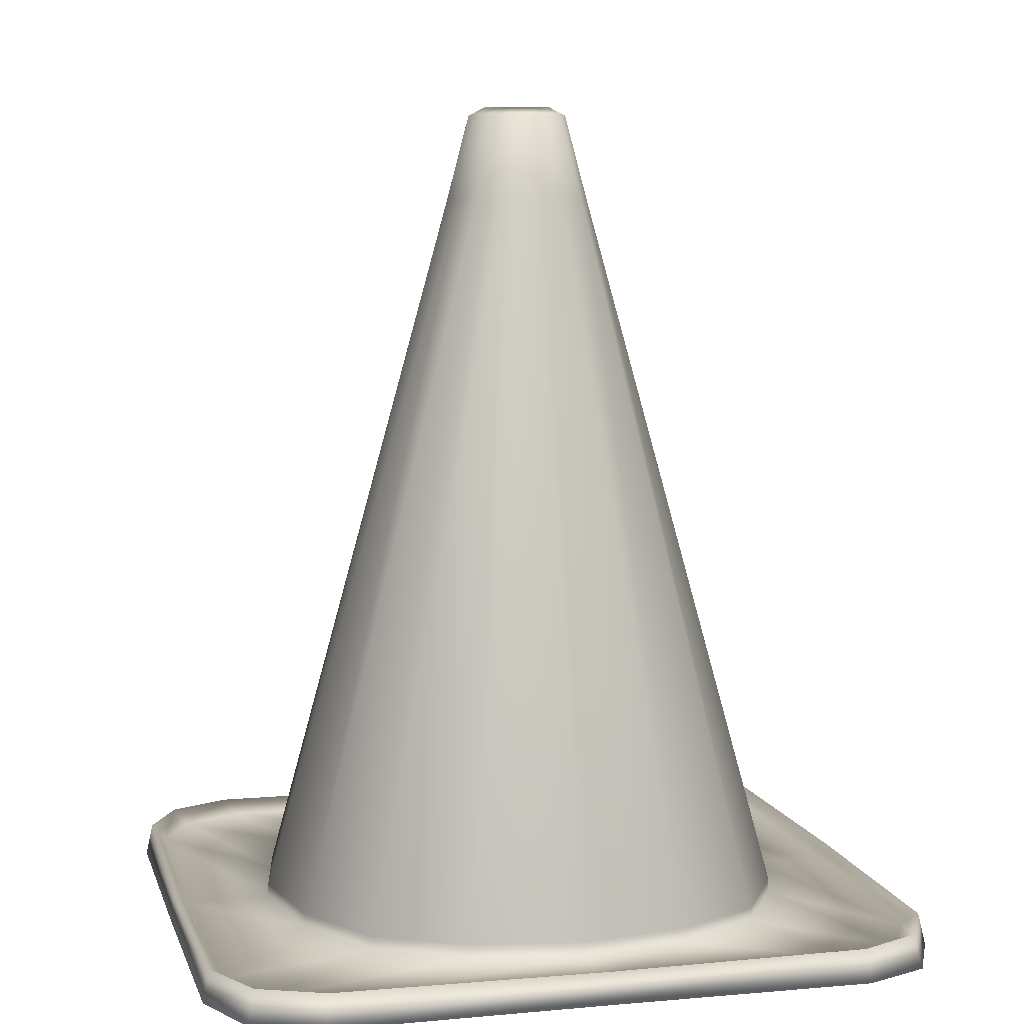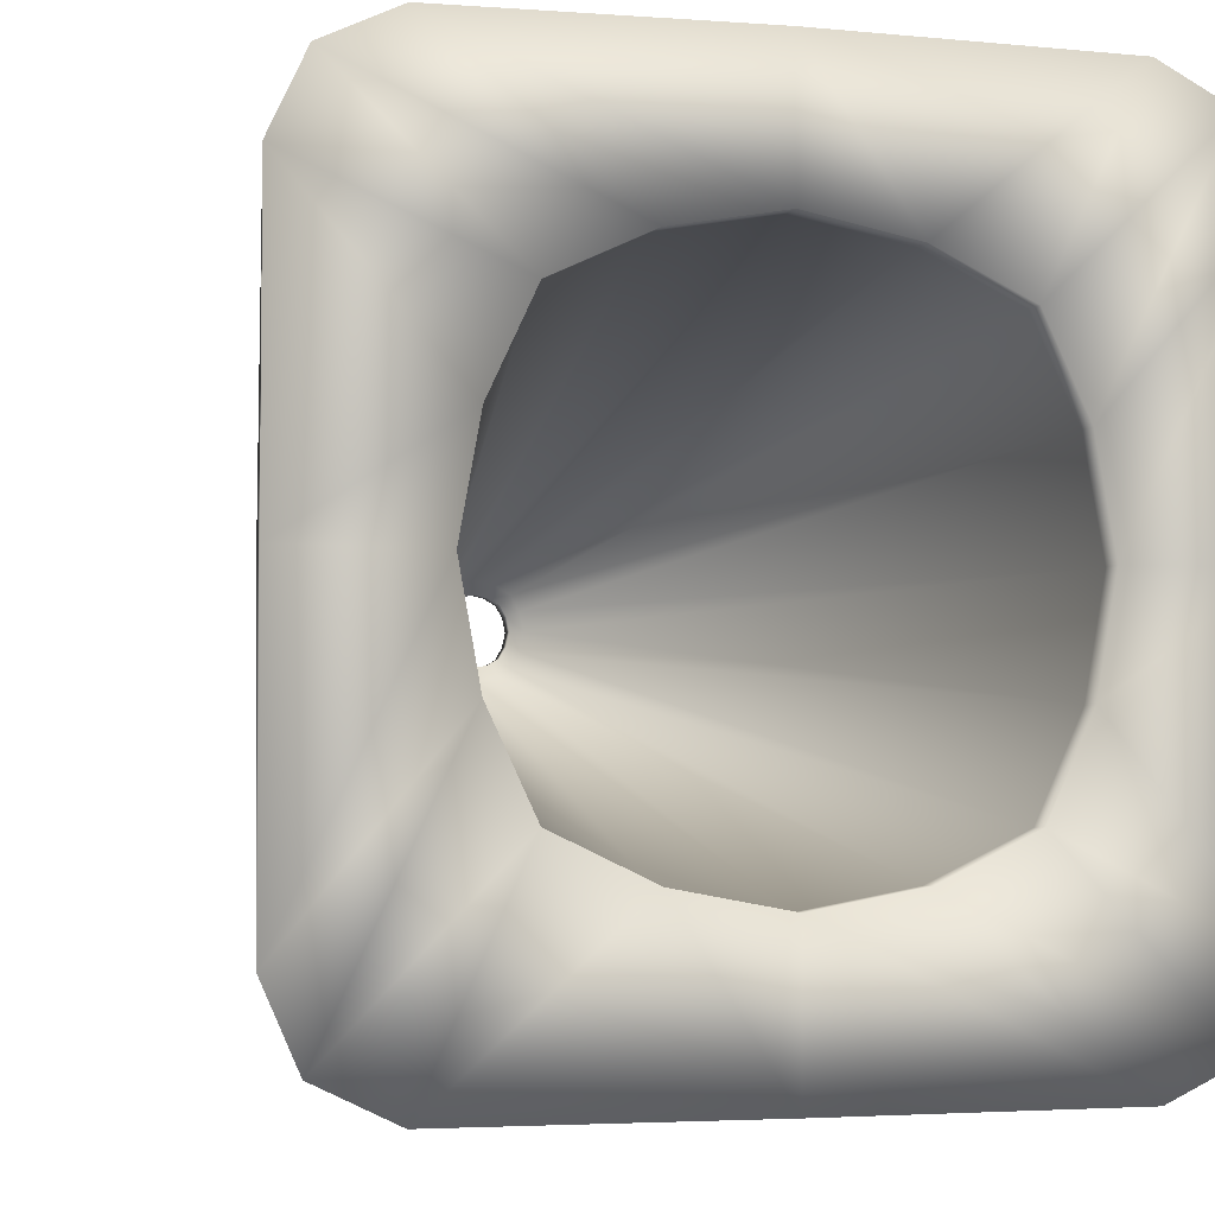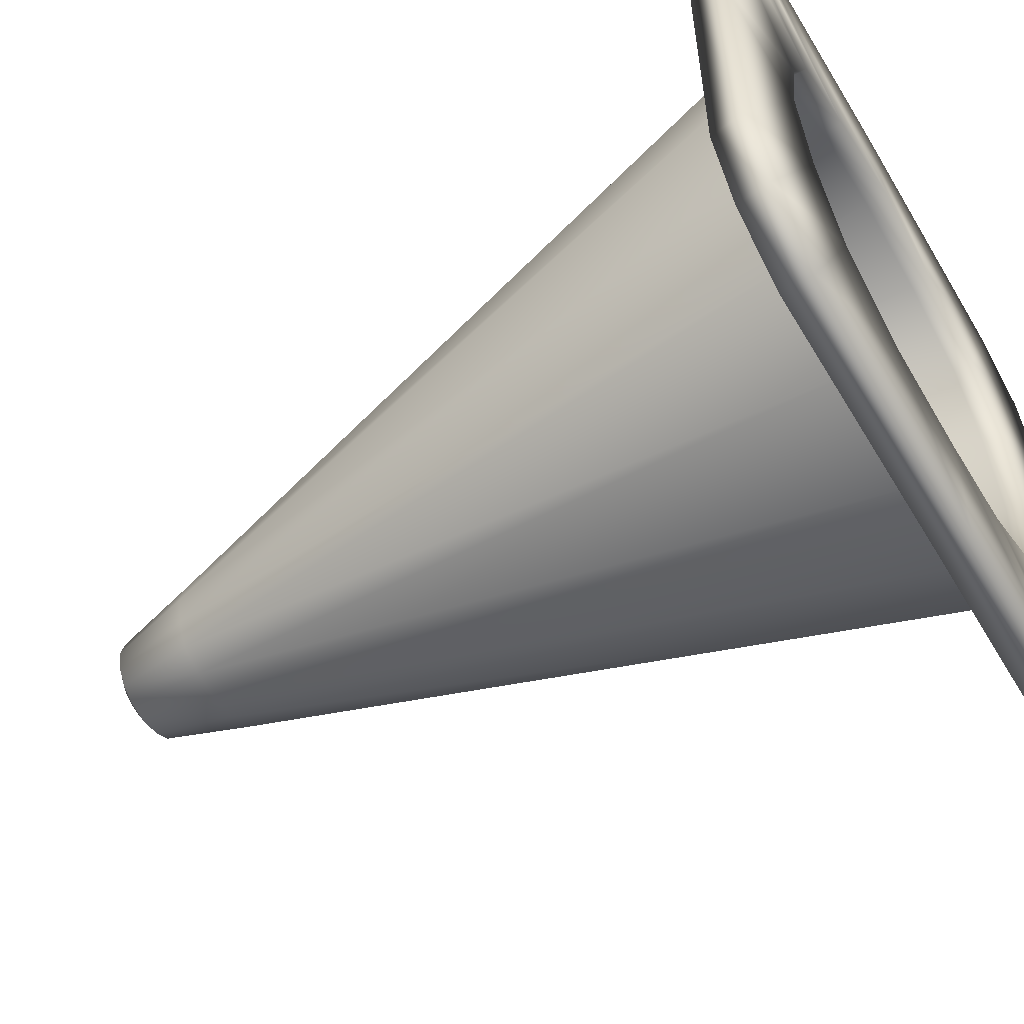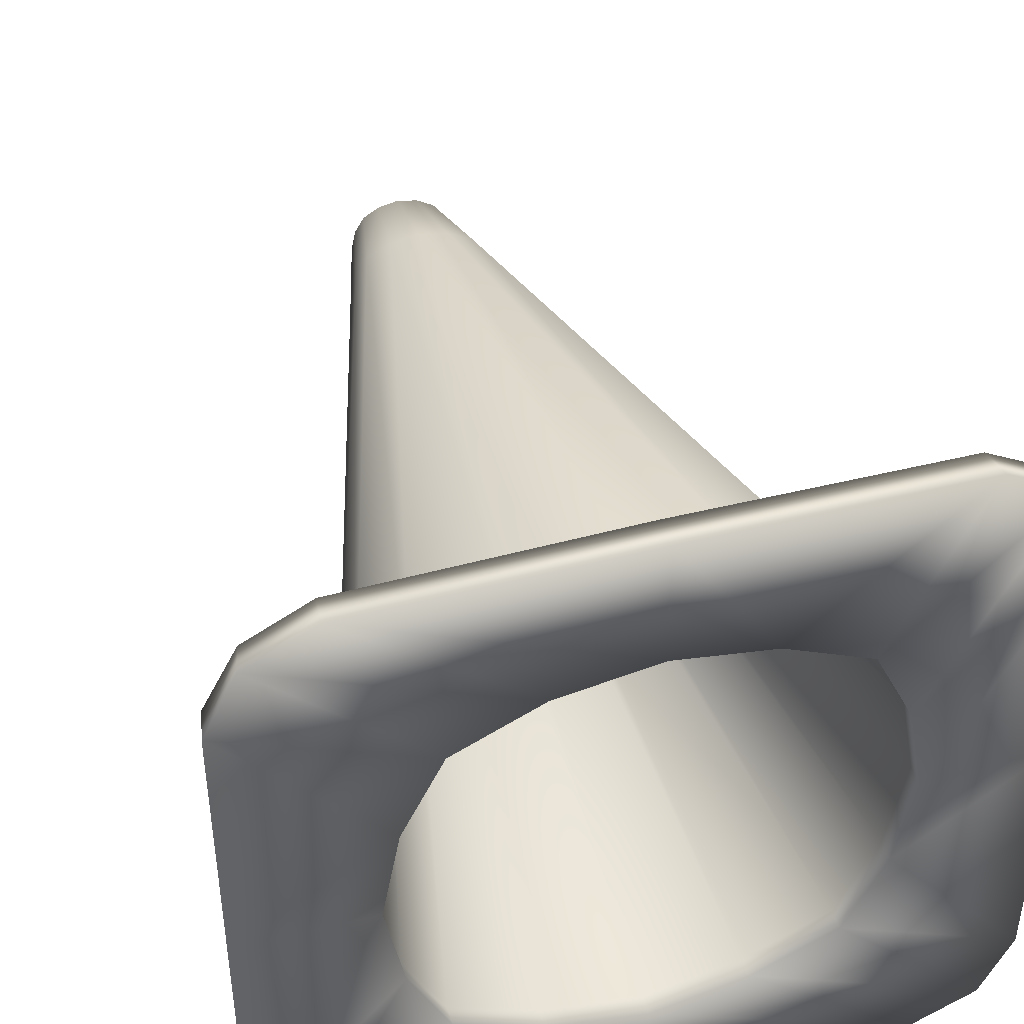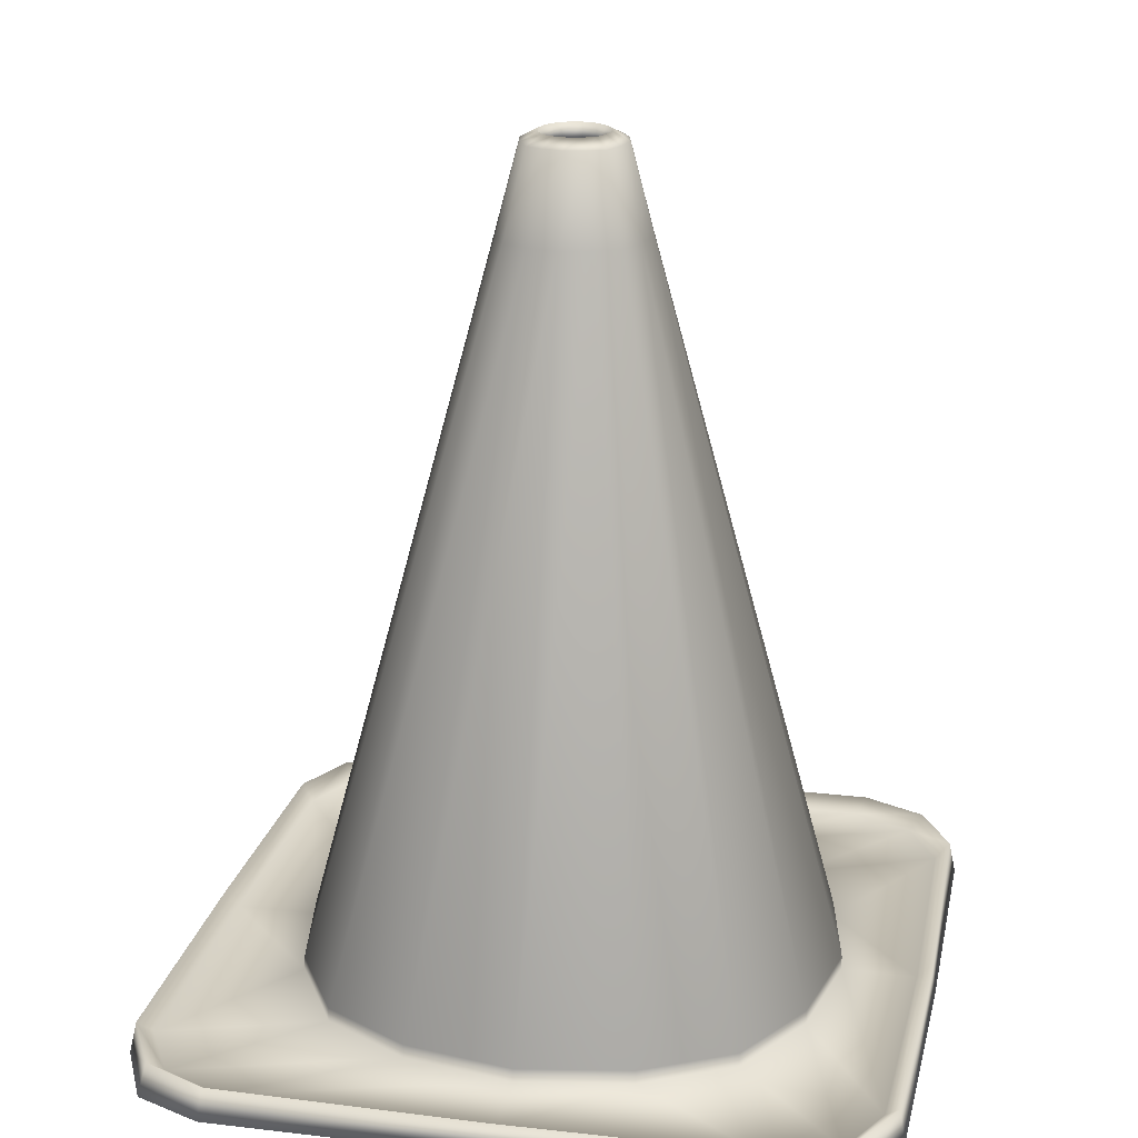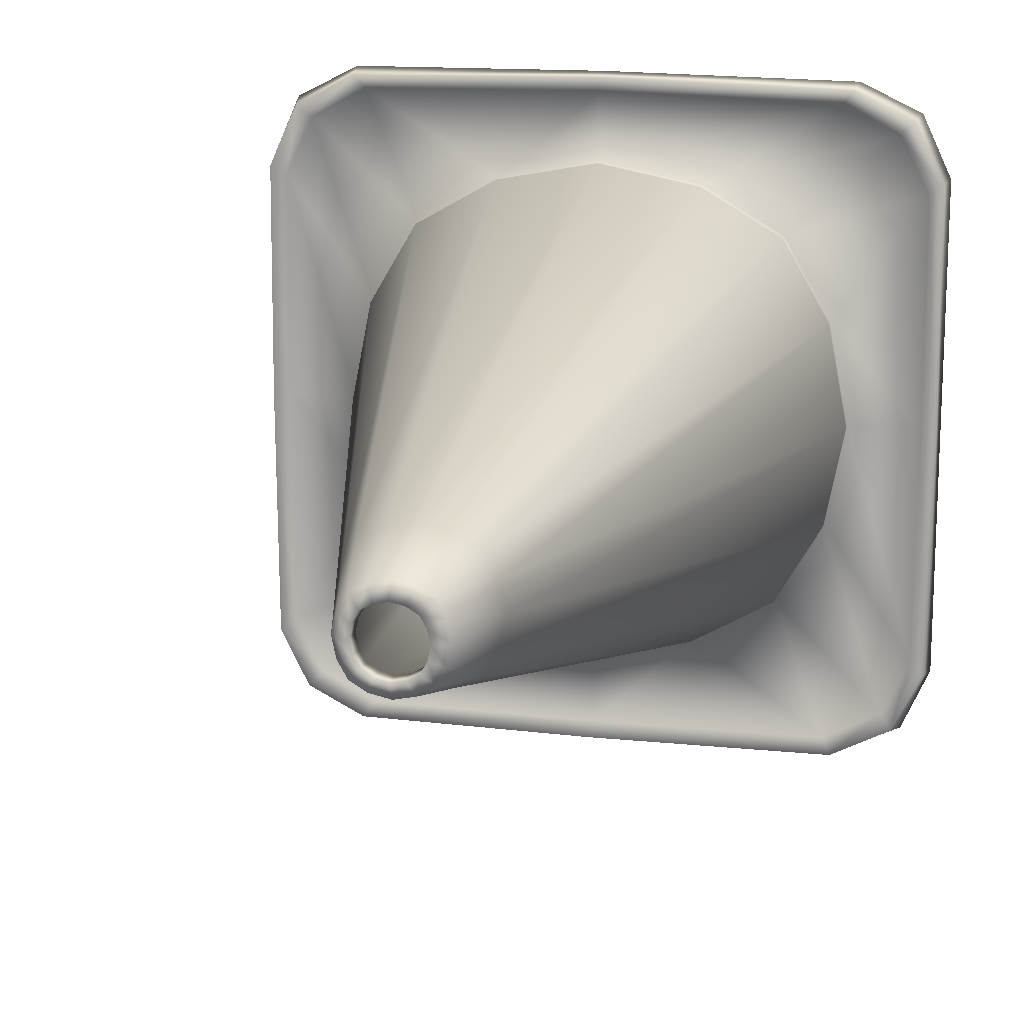
<metadata>
{"format":"obj","ext":"obj","renderer":"f3d","projection":"perspective","resolution":1024,"background":"white","views":[{"elev":7.9,"azim":-104.2,"up":"+Y"},{"elev":-4.0,"azim":-17.6,"up":"+Z"},{"elev":-57.6,"azim":-59.5,"up":"+Z"},{"elev":45.0,"azim":-16.6,"up":"+Z"},{"elev":21.2,"azim":-78.1,"up":"+Y"},{"elev":15.4,"azim":-166.7,"up":"+Z"}]}
</metadata>
<code>
o Cube_Cube.001
v -0.2298 0.06614 -0.4169
v -0.235 0.04299 -0.4221
v 0.232 0.0666 -0.4168
v 0.2371 0.04299 -0.4219
v -0.2289 0.06614 0.04292
v 0.233 0.0666 0.04305
v 0.2382 0.04299 0.04821
v -0.2341 0.04299 0.04808
v 0.1414 0.06492 -0.3218
v -0.01941 0.6238 -0.1731
v 0.1413 0.06492 -0.04309
v -0.01503 0.624 -0.1995
v -0.1373 0.06492 -0.3219
v -0.01941 0.6238 -0.1918
v -0.1374 0.06492 -0.04321
v 0.01911 0.624 -0.1995
v 0.001346 0.06589 0.06998
v 0.001368 0.04291 0.07299
v 0.2591 0.04403 -0.1805
v 0.256 0.06589 -0.1804
v -0.2561 0.04403 -0.1822
v -0.253 0.06589 -0.1822
v 0.003072 0.04291 -0.4451
v 0.003128 0.06589 -0.442
v -0.1882 0.06603 -0.1829
v 0.001435 0.06603 0.007666
v 0.1921 0.06603 -0.1812
v 0.003077 0.06603 -0.3727
v 0.04061 0.571 -0.221
v 0.04058 0.571 -0.1438
v -0.03654 0.571 -0.221
v -0.03657 0.571 -0.1439
v -0.04999 0.571 -0.1825
v 0.00187 0.571 -0.1304
v 0.05402 0.571 -0.1821
v 0.002339 0.571 -0.2344
v 0.02574 0.6221 -0.2061
v 0.02572 0.6221 -0.1587
v -0.02167 0.6221 -0.2061
v -0.02168 0.6221 -0.1587
v -0.03041 0.6217 -0.1825
v 0.001934 0.6217 -0.15
v 0.03446 0.6217 -0.1822
v 0.002226 0.6217 -0.2149
v 0.129 0.05638 -0.3093
v 0.1289 0.05638 -0.05545
v -0.1249 0.05638 -0.3095
v -0.125 0.05638 -0.0556
v -0.1652 0.05638 -0.1828
v 0.001523 0.05638 -0.01536
v 0.1691 0.05638 -0.1814
v 0.002928 0.05638 -0.3497
v 0.02347 0.6238 -0.1917
v 0.001964 0.6238 -0.1589
v -0.06514 0.04217 -0.3371
v -0.2515 0.06658 -0.3717
v 0.1565 0.04217 -0.2495
v -0.2561 0.04364 0.001273
v 0.1873 0.06658 -0.4395
v 0.06938 0.04217 -0.02796
v -0.1866 0.04421 -0.4451
v 0.2545 0.06658 -0.002324
v -0.1526 0.04217 -0.115
v 0.2591 0.04364 -0.3743
v -0.1855 0.06658 0.0655
v 0.1914 0.04308 0.07204
v 0.0115 0.6238 -0.2039
v -0.07572 0.06548 -0.007366
v 0.0191 0.624 -0.1653
v 0.1771 0.06548 -0.1044
v 0.02347 0.6238 -0.1729
v 0.07997 0.06548 -0.3577
v -0.01504 0.624 -0.1653
v 0.01138 0.6238 -0.161
v -0.1732 0.06548 -0.2601
v -0.0215 0.6238 -0.1825
v 0.1887 0.06658 0.06746
v -0.1882 0.04421 0.07009
v -0.1526 0.04217 -0.2504
v 0.2591 0.04364 0.000345
v 0.2545 0.06658 -0.3716
v 0.07024 0.04217 -0.3371
v -0.2561 0.04364 -0.3743
v -0.2515 0.06658 -0.001392
v 0.1565 0.04217 -0.1142
v 0.19 0.04308 -0.4441
v -0.184 0.06658 -0.4405
v -0.06599 0.04217 -0.02796
v -0.1732 0.06548 -0.1054
v 0.07903 0.06548 -0.007366
v 0.1771 0.06548 -0.2592
v -0.07477 0.06548 -0.3577
v -0.01879 0.571 -0.1351
v 0.04934 0.571 -0.1615
v 0.02292 0.571 -0.2298
v -0.04531 0.571 -0.2032
v -0.04531 0.571 -0.1618
v 0.02266 0.571 -0.1351
v 0.04934 0.571 -0.203
v -0.01853 0.571 -0.2298
v 0.003069 0.05635 -0.3727
v -0.07475 0.05562 -0.3577
v 0.1921 0.05635 -0.1813
v 0.177 0.05562 -0.2592
v 0.001427 0.05635 0.007523
v 0.07899 0.05562 -0.007504
v -0.1882 0.05635 -0.1829
v -0.1731 0.05562 -0.1055
v -0.01097 0.6217 -0.1529
v 0.03158 0.6217 -0.1694
v 0.01508 0.6217 -0.212
v -0.02753 0.6217 -0.1954
v -0.02753 0.6217 -0.1695
v 0.01492 0.6217 -0.1529
v 0.03158 0.6217 -0.1952
v -0.01081 0.6217 -0.212
v -0.02406 0.6306 -0.2085
v 0.002241 0.631 -0.2182
v 0.02812 0.6306 -0.1563
v 0.001925 0.631 -0.1466
v -0.0338 0.631 -0.1825
v 0.03784 0.631 -0.1822
v 0.02814 0.6306 -0.2085
v -0.02409 0.6306 -0.1563
v -0.06608 0.05638 -0.02777
v 0.1567 0.05638 -0.1141
v 0.07032 0.05638 -0.3373
v -0.1528 0.05638 -0.2505
v -0.1528 0.05638 -0.1149
v 0.06947 0.05638 -0.02777
v 0.1567 0.05638 -0.2496
v -0.06523 0.05638 -0.3373
v -0.1373 0.0549 -0.3219
v -0.1731 0.05562 -0.2601
v 0.1413 0.0549 -0.3218
v 0.07993 0.05562 -0.3577
v 0.1412 0.0549 -0.04321
v 0.177 0.05562 -0.1045
v -0.1374 0.0549 -0.04333
v -0.0757 0.05562 -0.007504
v -0.2199 0.05611 0.03397
v -0.1781 0.05652 0.05566
v 0.2239 0.05654 0.0341
v 0.2445 0.05652 -0.009491
v 0.2229 0.05654 -0.4076
v 0.18 0.05652 -0.4294
v -0.2207 0.05611 -0.4077
v -0.01239 0.631 -0.1497
v 0.0165 0.631 -0.2152
v -0.03075 0.631 -0.1681
v 0.03479 0.631 -0.1966
v 0.03479 0.631 -0.1679
v -0.03075 0.631 -0.1968
v 0.01632 0.631 -0.1497
v -0.2415 0.05652 -0.3643
v 0.003077 0.05586 -0.4319
v -0.1766 0.05652 -0.4304
v -0.243 0.05586 -0.1823
v -0.2415 0.05652 -0.008596
v 0.246 0.05586 -0.1806
v 0.2445 0.05652 -0.3643
v 0.001366 0.05586 0.05996
v -0.0122 0.631 -0.2152
v 0.002927 0.04105 -0.3495
v 0.1689 0.04217 -0.1814
v 0.001524 0.04105 -0.01557
v -0.165 0.04217 -0.1828
v -0.007397 0.6238 -0.161
v 0.1814 0.05652 0.05754
v -0.1249 0.04161 -0.05576
v -0.1247 0.04161 -0.3093
v 0.1287 0.04217 -0.05561
v 0.1289 0.04217 -0.3092
v 0.02556 0.6238 -0.1823
v -0.007279 0.6238 -0.2039
v 0.002175 0.6238 -0.2059
v -0.01549 0.6368 -0.1999
v 0.01955 0.6368 -0.1649
v -0.0222 0.637 -0.1825
v 0.02626 0.637 -0.1822
v 0.01956 0.6368 -0.1999
v -0.0155 0.6368 -0.1649
v 0.002177 0.637 -0.2066
v 0.001963 0.637 -0.1582
v -0.007716 0.637 -0.1603
v 0.01182 0.637 -0.2046
v -0.02014 0.637 -0.1727
v 0.02419 0.637 -0.192
v 0.02419 0.637 -0.1726
v -0.02014 0.637 -0.1921
v 0.0117 0.637 -0.1603
v -0.007594 0.637 -0.2046
f 187 182 73 10
f 188 181 16 53
f 46 126 85 172
f 48 125 88 170
f 45 127 82 173
f 47 128 79 171
f 70 11 137 138
f 190 179 76 14
f 186 183 176 67
f 189 180 174 71
f 131 45 173 57
f 83 79 167 21
f 66 7 6 77
f 78 18 17 65
f 113 41 76 10
f 68 15 139 140
f 27 91 99 35
f 5 65 142 141
f 25 89 97 33
f 91 27 103 104
f 75 25 33 96
f 70 27 35 94
f 169 143 137 106
f 117 153 190 177
f 118 163 192 183
f 43 110 71 174
f 112 39 12 14
f 42 109 168 54
f 149 118 183 186
f 111 37 16 67
f 52 132 55 164
f 143 144 138 137
f 144 160 103 138
f 160 161 104 103
f 161 145 135 104
f 145 146 136 135
f 146 156 101 136
f 156 157 102 101
f 157 147 133 102
f 147 155 134 133
f 155 158 107 134
f 158 159 108 107
f 159 141 139 108
f 141 142 140 139
f 142 162 105 140
f 162 169 106 105
f 111 44 52 127
f 37 111 127 45
f 115 37 45 131
f 43 115 131 51
f 110 43 51 126
f 38 110 126 46
f 114 38 46 130
f 42 114 130 50
f 109 42 50 125
f 40 109 125 48
f 113 40 48 129
f 41 113 129 49
f 112 41 49 128
f 123 149 186 181
f 32 93 148 124
f 93 34 120 148
f 110 38 69 71
f 29 95 149 123
f 95 36 118 149
f 152 122 180 189
f 33 97 150 121
f 97 32 124 150
f 109 40 73 168
f 35 99 151 122
f 99 29 123 151
f 119 152 189 178
f 30 94 152 119
f 94 35 122 152
f 148 120 184 185
f 31 96 153 117
f 96 33 121 153
f 124 148 185 182
f 34 98 154 120
f 98 30 119 154
f 39 112 128 47
f 116 39 47 132
f 44 116 132 52
f 9 91 104 135
f 26 68 140 105
f 90 11 30 98
f 89 15 32 97
f 68 26 34 93
f 92 13 31 100
f 77 6 143 169
f 15 89 108 139
f 1 56 155 147
f 11 70 94 30
f 26 90 98 34
f 15 68 93 32
f 91 9 29 99
f 72 28 36 95
f 25 75 134 107
f 13 75 96 31
f 28 92 100 36
f 9 72 95 29
f 17 77 169 162
f 90 26 105 106
f 65 17 162 142
f 151 123 181 188
f 36 100 163 118
f 100 31 117 163
f 87 1 147 157
f 89 25 107 108
f 62 20 160 144
f 75 13 133 134
f 129 48 170 63
f 64 4 3 81
f 86 23 24 59
f 130 46 172 60
f 126 51 165 85
f 61 2 1 87
f 132 47 171 55
f 127 52 164 82
f 83 21 22 56
f 80 19 20 62
f 128 49 167 79
f 58 8 5 84
f 28 72 136 101
f 24 87 157 156
f 6 62 144 143
f 84 5 141 159
f 59 24 156 146
f 72 9 135 136
f 191 178 69 74
f 192 177 12 175
f 125 50 166 88
f 11 90 106 137
f 20 81 161 160
f 92 28 101 102
f 2 171 79 83
f 59 3 4 86
f 65 5 8 78
f 49 129 63 167
f 77 17 18 66
f 84 22 21 58
f 50 130 60 166
f 62 6 7 80
f 87 24 23 61
f 81 20 19 64
f 51 131 57 165
f 56 1 2 83
f 27 70 138 103
f 22 84 159 158
f 3 59 146 145
f 13 92 102 133
f 81 3 145 161
f 56 22 158 155
f 185 184 54 168
f 182 185 168 73
f 181 186 67 16
f 179 187 10 76
f 180 188 53 174
f 178 189 71 69
f 177 190 14 12
f 184 191 74 54
f 183 192 175 176
f 44 111 67 176
f 163 117 177 192
f 153 121 179 190
f 114 42 54 74
f 121 150 187 179
f 41 112 14 76
f 115 43 174 53
f 150 124 182 187
f 40 113 10 73
f 116 44 176 175
f 38 114 74 69
f 120 154 191 184
f 37 115 53 16
f 154 119 178 191
f 122 151 188 180
f 39 116 175 12
f 21 167 63 58
f 58 63 170 8
f 8 170 88 78
f 78 88 166 18
f 18 166 60 66
f 66 60 172 7
f 7 172 85 80
f 80 85 165 19
f 19 165 57 64
f 64 57 173 4
f 4 173 82 86
f 86 82 164 23
f 23 164 55 61
f 61 55 171 2

</code>
